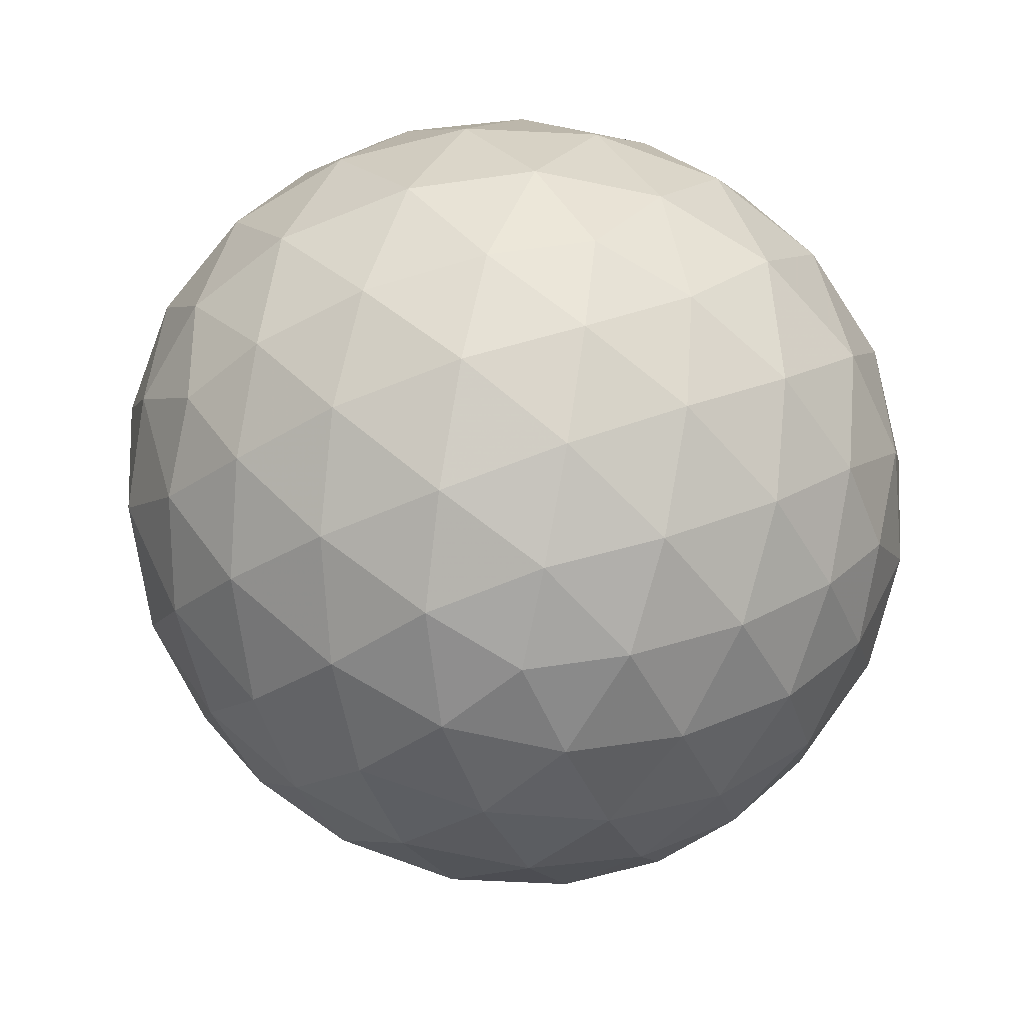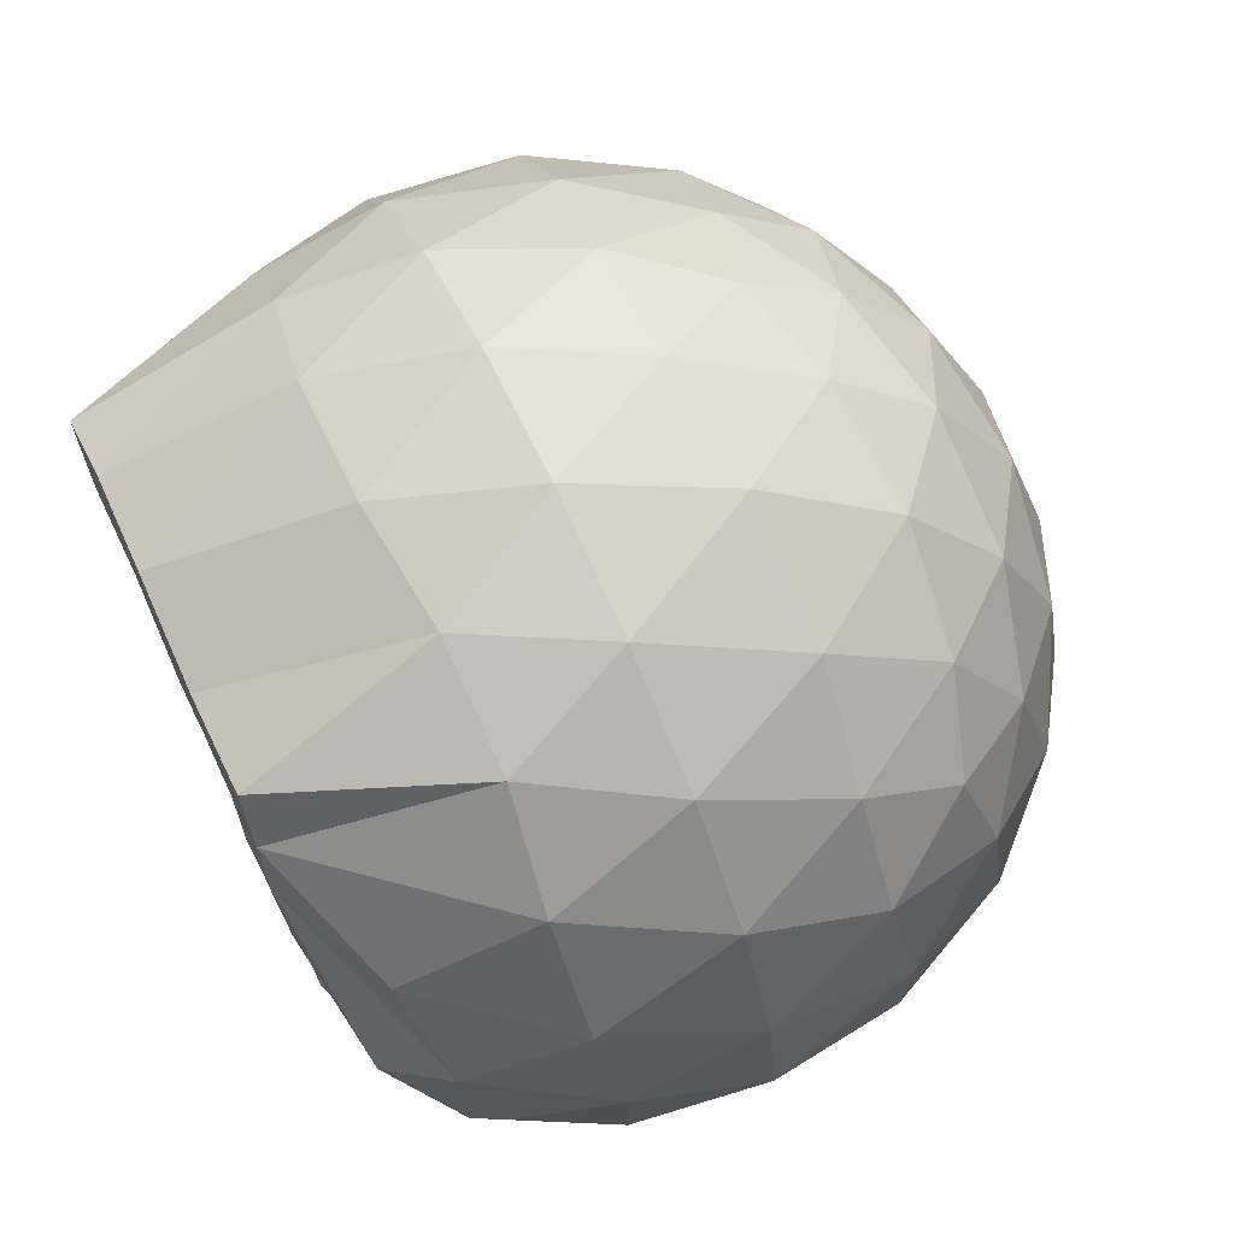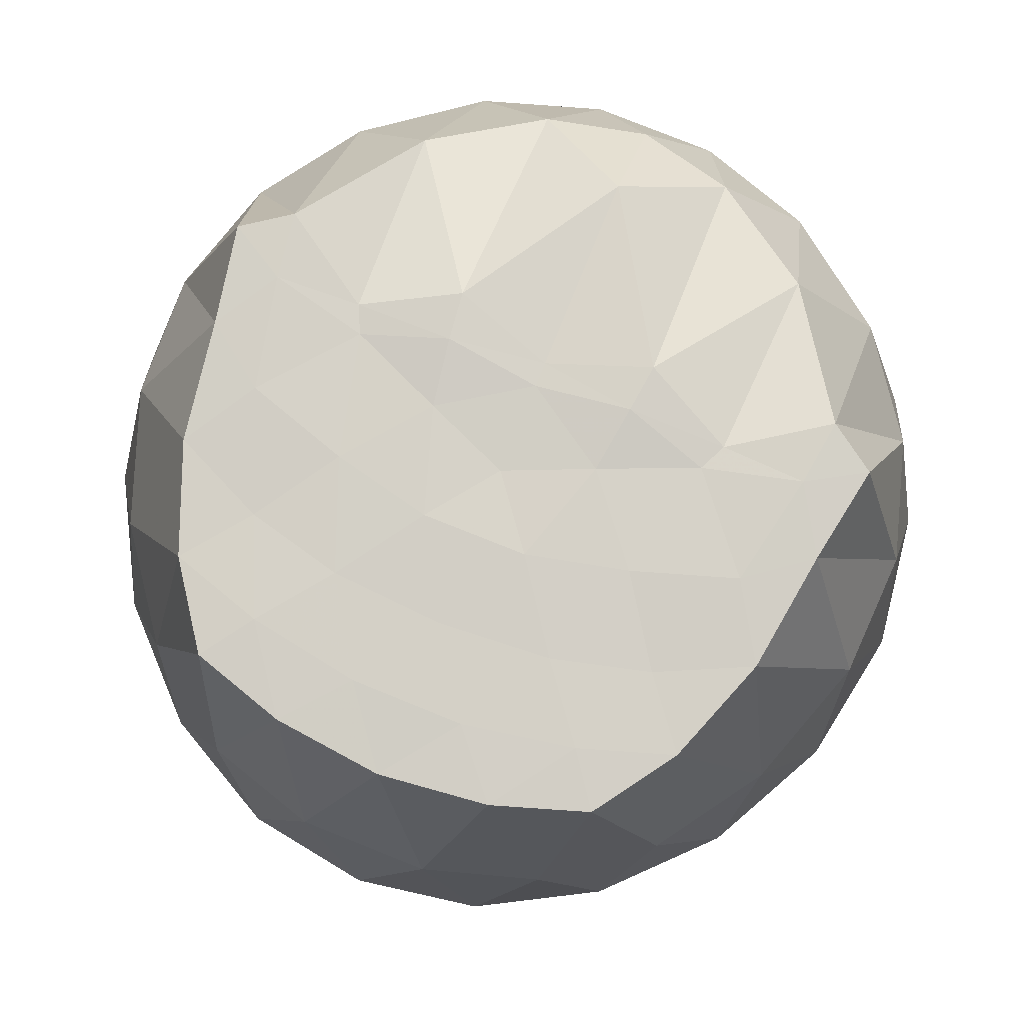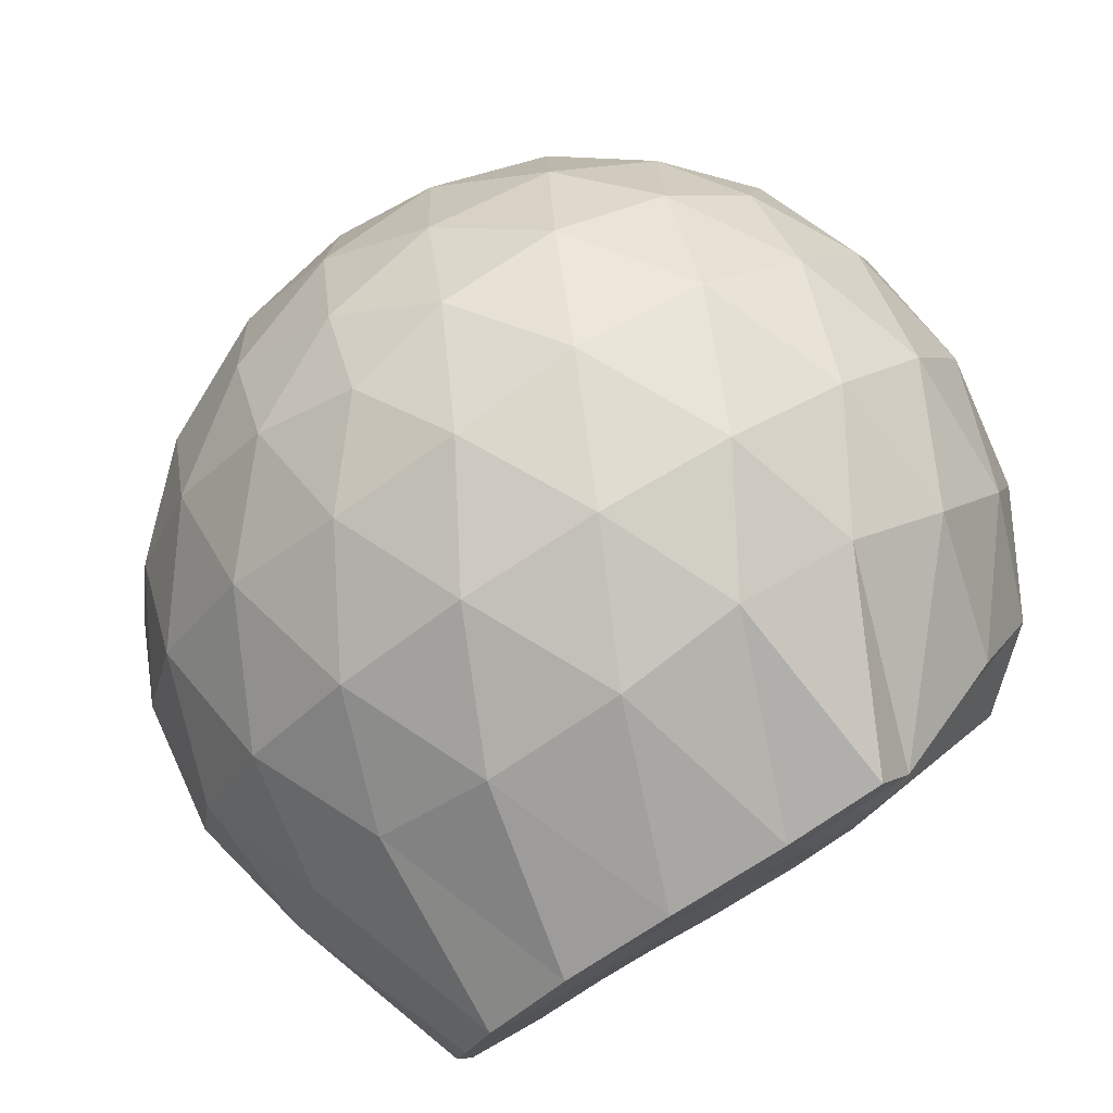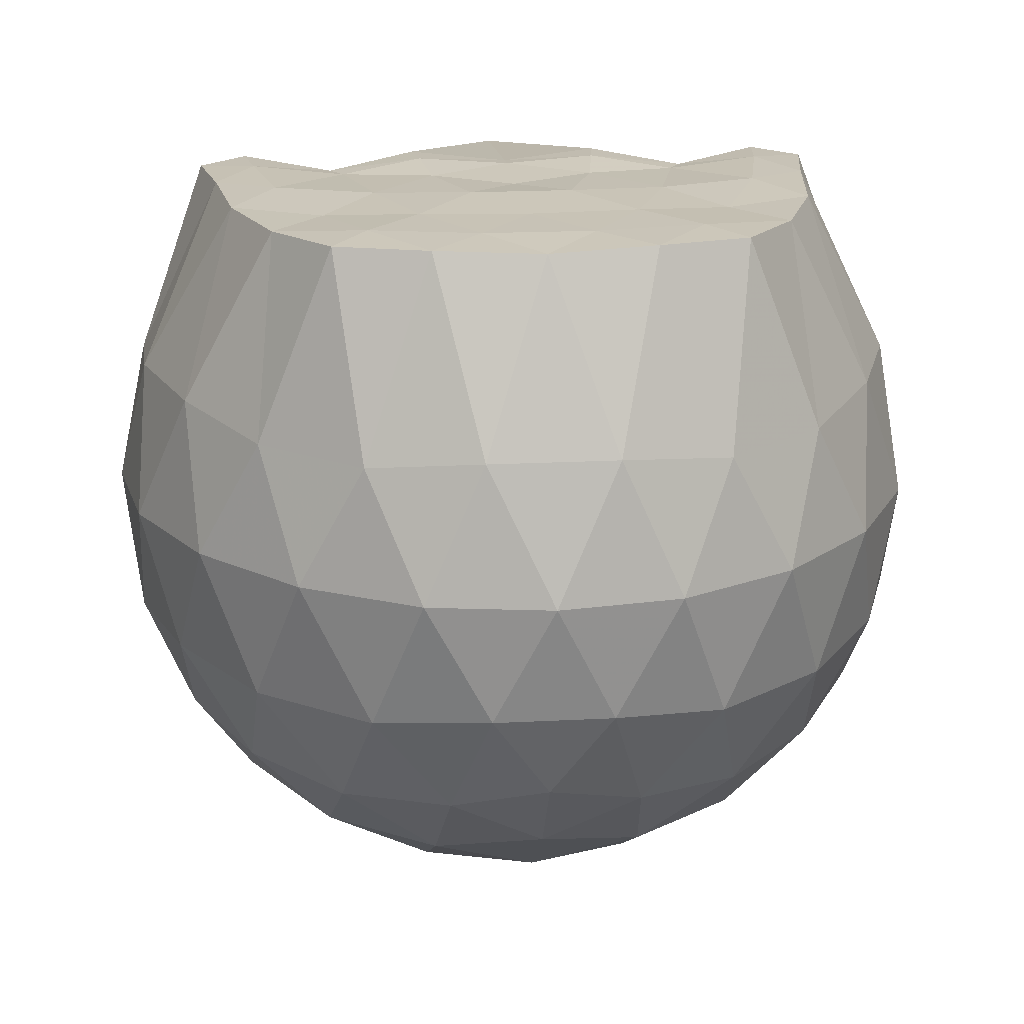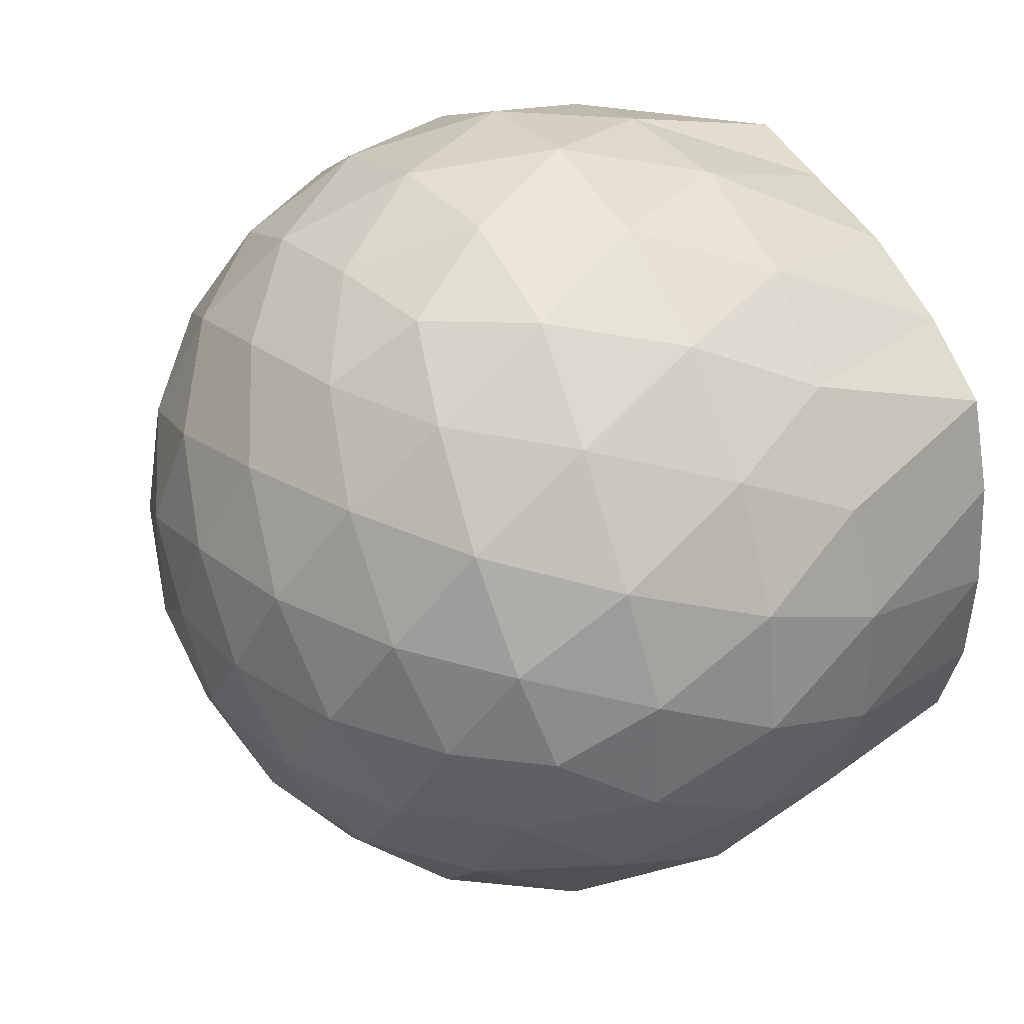
<metadata>
{"format":"obj","ext":"obj","renderer":"f3d","projection":"perspective","resolution":1024,"background":"white","views":[{"elev":-67.3,"azim":-30.3,"up":"+Z"},{"elev":72.0,"azim":64.6,"up":"+Y"},{"elev":79.9,"azim":-68.2,"up":"+Z"},{"elev":78.9,"azim":-31.6,"up":"+Y"},{"elev":19.0,"azim":-95.6,"up":"+Z"},{"elev":36.1,"azim":-118.8,"up":"+Y"}]}
</metadata>
<code>
v -1.549 -0.01489 0.9741
v -1.455 -0.01612 -0.8046
v -0.6134 -0.01586 0.747
v -0.6872 0.2103 0.8135
v -0.8587 0.4538 0.8616
v -1.168 0.646 0.982
v -1.243 0.7574 0.974
v -1.471 0.7166 0.9766
v -1.748 0.6771 0.9713
v -1.998 0.5838 0.9675
v -2.186 0.454 0.9725
v -2.254 0.2364 0.9736
v -2.283 -0.01618 0.9675
v -2.255 -0.2687 0.9755
v -2.185 -0.4859 0.972
v -1.997 -0.6164 0.9674
v -1.749 -0.7084 0.9711
v -1.471 -0.7479 0.9767
v -1.243 -0.7892 0.9738
v -1.168 -0.6779 0.9815
v -0.8587 -0.486 0.8617
v -0.6869 -0.2426 0.8135
v -0.521 0.13 0.5257
v -0.6175 0.4031 0.5543
v -0.806 0.6607 0.5541
v -1.036 0.8344 0.526
v -1.317 0.9202 0.5263
v -1.613 0.9058 0.5554
v -1.927 0.7993 0.5516
v -2.171 0.6303 0.5154
v -2.35 0.3974 0.5087
v -2.43 0.1341 0.5353
v -2.43 -0.1665 0.5354
v -2.35 -0.4294 0.5085
v -2.171 -0.6625 0.5152
v -1.927 -0.8314 0.5515
v -1.613 -0.9381 0.5551
v -1.317 -0.9525 0.526
v -1.036 -0.8667 0.5264
v -0.806 -0.693 0.5544
v -0.6174 -0.4352 0.5546
v -0.5209 -0.1623 0.526
v -0.5033 0.2959 0.2315
v -0.6454 0.5764 0.2311
v -0.8675 0.7978 0.2307
v -1.15 0.9388 0.2302
v -1.467 0.9839 0.2291
v -1.787 0.9273 0.2271
v -2.079 0.7756 0.2238
v -2.311 0.5496 0.2193
v -2.46 0.276 0.2169
v -2.508 -0.0163 0.217
v -2.461 -0.3082 0.2168
v -2.311 -0.5818 0.2194
v -2.079 -0.8078 0.2238
v -1.787 -0.9596 0.2271
v -1.467 -1.016 0.2291
v -1.15 -0.971 0.2302
v -0.8675 -0.8301 0.2307
v -0.6454 -0.6086 0.2311
v -0.5033 -0.3281 0.2315
v -0.4554 -0.01612 0.2316
v -0.5933 0.4288 -0.06584
v -0.7664 0.6679 -0.06645
v -1.007 0.8347 -0.09622
v -1.32 0.933 -0.09712
v -1.622 0.9344 -0.06863
v -1.915 0.8358 -0.06933
v -2.16 0.6522 -0.09861
v -2.362 0.3909 -0.09994
v -2.461 0.124 -0.06728
v -2.461 -0.1561 -0.06717
v -2.362 -0.4232 -0.0999
v -2.16 -0.6845 -0.09859
v -1.915 -0.868 -0.06931
v -1.622 -0.9666 -0.06862
v -1.32 -0.9653 -0.09711
v -1.007 -0.867 -0.09618
v -0.7664 -0.7001 -0.06648
v -0.5933 -0.461 -0.06582
v -0.5094 -0.1792 -0.09479
v -0.5094 0.147 -0.09478
v -0.741 0.5019 -0.2874
v -0.9324 0.65 -0.3471
v -1.198 0.7706 -0.3726
v -1.489 0.8246 -0.3484
v -1.741 0.8128 -0.2893
v -1.951 0.6721 -0.3472
v -2.159 0.4576 -0.3687
v -2.307 0.2091 -0.3416
v -2.381 -0.01617 -0.283
v -2.308 -0.2414 -0.3416
v -2.159 -0.4899 -0.3687
v -1.951 -0.7043 -0.3472
v -1.741 -0.8451 -0.2893
v -1.489 -0.8568 -0.3484
v -1.198 -0.8029 -0.3726
v -0.9324 -0.6822 -0.3471
v -0.741 -0.5341 -0.2874
v -0.6593 -0.3051 -0.3464
v -0.6253 -0.01612 -0.3711
v -0.6593 0.2729 -0.3464
v -0.8208 -0.01618 0.9453
v -1.202 0.2171 0.9921
v -1.309 0.4305 0.9678
v -1.322 0.6242 0.9856
v -1.579 0.5714 0.9825
v -1.847 0.4637 0.9691
v -2.067 0.3689 0.9809
v -2.111 0.1132 0.9786
v -2.112 -0.1461 0.9786
v -2.068 -0.4015 0.9787
v -1.847 -0.4973 0.969
v -1.579 -0.6037 0.9825
v -1.321 -0.6572 0.986
v -1.31 -0.4632 0.9679
v -1.202 -0.2494 0.9921
v -1.282 -0.01695 0.9807
v -1.313 0.2045 0.9955
v -1.373 0.4002 0.9706
v -1.655 0.3346 0.9809
v -1.904 0.2416 0.9805
v -1.922 -0.01601 0.9795
v -1.904 -0.2746 0.9805
v -1.655 -0.3674 0.9807
v -1.374 -0.4327 0.971
v -1.313 -0.2358 0.9951
v -1.34 -0.01694 0.9845
v -1.468 0.1814 0.9822
v -1.709 0.1054 0.9881
v -1.708 -0.1365 0.9887
v -1.466 -0.2134 0.9815
v -0.8572 0.416 -0.488
v -1.102 0.5517 -0.5539
v -1.405 0.6469 -0.5544
v -1.693 0.6764 -0.4889
v -1.907 0.4852 -0.5514
v -2.102 0.2328 -0.5473
v -2.226 -0.01614 -0.4798
v -2.102 -0.265 -0.5473
v -1.907 -0.5174 -0.5514
v -1.693 -0.7087 -0.4889
v -1.406 -0.6792 -0.5544
v -1.102 -0.5839 -0.5539
v -0.8572 -0.4483 -0.488
v -0.8026 -0.1734 -0.553
v -0.8026 0.1412 -0.553
v -1.038 0.284 -0.6669
v -1.32 0.3942 -0.7086
v -1.619 0.4666 -0.6665
v -1.819 0.2361 -0.7049
v -1.989 -0.01612 -0.6618
v -1.819 -0.2683 -0.7049
v -1.619 -0.4988 -0.6665
v -1.32 -0.4265 -0.7086
v -1.038 -0.3163 -0.6669
v -1.018 -0.01612 -0.7081
v -1.253 0.1284 -0.7751
v -1.534 0.2166 -0.7743
v -1.709 -0.01612 -0.7724
v -1.534 -0.2488 -0.7743
v -1.254 -0.1606 -0.7751
f 3 23 4
f 4 23 24
f 4 24 5
f 5 24 25
f 5 25 6
f 6 25 26
f 6 26 7
f 7 26 27
f 7 27 8
f 8 27 28
f 8 28 9
f 9 28 29
f 9 29 10
f 10 29 30
f 10 30 11
f 11 30 31
f 11 31 12
f 12 31 32
f 12 32 13
f 13 32 33
f 13 33 14
f 14 33 34
f 14 34 15
f 15 34 35
f 15 35 16
f 16 35 36
f 16 36 17
f 17 36 37
f 17 37 18
f 18 37 38
f 18 38 19
f 19 38 39
f 19 39 20
f 20 39 40
f 20 40 21
f 21 40 41
f 21 41 22
f 22 41 42
f 22 42 3
f 3 42 23
f 23 43 24
f 24 43 44
f 24 44 25
f 25 44 45
f 25 45 26
f 26 45 46
f 26 46 27
f 27 46 47
f 27 47 28
f 28 47 48
f 28 48 29
f 29 48 49
f 29 49 30
f 30 49 50
f 30 50 31
f 31 50 51
f 31 51 32
f 32 51 52
f 32 52 33
f 33 52 53
f 33 53 34
f 34 53 54
f 34 54 35
f 35 54 55
f 35 55 36
f 36 55 56
f 36 56 37
f 37 56 57
f 37 57 38
f 38 57 58
f 38 58 39
f 39 58 59
f 39 59 40
f 40 59 60
f 40 60 41
f 41 60 61
f 41 61 42
f 42 61 62
f 42 62 23
f 23 62 43
f 43 63 44
f 44 63 64
f 44 64 45
f 45 64 65
f 45 65 46
f 46 65 66
f 46 66 47
f 47 66 67
f 47 67 48
f 48 67 68
f 48 68 49
f 49 68 69
f 49 69 50
f 50 69 70
f 50 70 51
f 51 70 71
f 51 71 52
f 52 71 72
f 52 72 53
f 53 72 73
f 53 73 54
f 54 73 74
f 54 74 55
f 55 74 75
f 55 75 56
f 56 75 76
f 56 76 57
f 57 76 77
f 57 77 58
f 58 77 78
f 58 78 59
f 59 78 79
f 59 79 60
f 60 79 80
f 60 80 61
f 61 80 81
f 61 81 62
f 62 81 82
f 62 82 43
f 43 82 63
f 63 83 64
f 64 83 84
f 64 84 65
f 65 84 85
f 65 85 66
f 66 85 86
f 66 86 67
f 67 86 87
f 67 87 68
f 68 87 88
f 68 88 69
f 69 88 89
f 69 89 70
f 70 89 90
f 70 90 71
f 71 90 91
f 71 91 72
f 72 91 92
f 72 92 73
f 73 92 93
f 73 93 74
f 74 93 94
f 74 94 75
f 75 94 95
f 75 95 76
f 76 95 96
f 76 96 77
f 77 96 97
f 77 97 78
f 78 97 98
f 78 98 79
f 79 98 99
f 79 99 80
f 80 99 100
f 80 100 81
f 81 100 101
f 81 101 82
f 82 101 102
f 82 102 63
f 63 102 83
f 103 104 118
f 104 119 118
f 104 105 119
f 105 120 119
f 105 106 120
f 106 107 120
f 107 121 120
f 107 108 121
f 108 122 121
f 108 109 122
f 109 110 122
f 110 123 122
f 110 111 123
f 111 124 123
f 111 112 124
f 112 113 124
f 113 125 124
f 113 114 125
f 114 126 125
f 114 115 126
f 115 116 126
f 116 127 126
f 116 117 127
f 117 118 127
f 117 103 118
f 118 119 128
f 119 129 128
f 119 120 129
f 120 121 129
f 121 130 129
f 121 122 130
f 122 123 130
f 123 131 130
f 123 124 131
f 124 125 131
f 125 132 131
f 125 126 132
f 126 127 132
f 127 128 132
f 127 118 128
f 133 148 134
f 134 148 149
f 134 149 135
f 135 149 150
f 135 150 136
f 136 150 137
f 137 150 151
f 137 151 138
f 138 151 152
f 138 152 139
f 139 152 140
f 140 152 153
f 140 153 141
f 141 153 154
f 141 154 142
f 142 154 143
f 143 154 155
f 143 155 144
f 144 155 156
f 144 156 145
f 145 156 146
f 146 156 157
f 146 157 147
f 147 157 148
f 147 148 133
f 148 158 149
f 149 158 159
f 149 159 150
f 150 159 151
f 151 159 160
f 151 160 152
f 152 160 153
f 153 160 161
f 153 161 154
f 154 161 155
f 155 161 162
f 155 162 156
f 156 162 157
f 157 162 158
f 157 158 148
f 3 4 103
f 103 4 104
f 4 5 104
f 104 5 105
f 5 6 105
f 105 6 106
f 6 7 106
f 7 8 106
f 106 8 107
f 8 9 107
f 107 9 108
f 9 10 108
f 108 10 109
f 10 11 109
f 11 12 109
f 109 12 110
f 12 13 110
f 110 13 111
f 13 14 111
f 111 14 112
f 14 15 112
f 15 16 112
f 112 16 113
f 16 17 113
f 113 17 114
f 17 18 114
f 114 18 115
f 18 19 115
f 19 20 115
f 115 20 116
f 20 21 116
f 116 21 117
f 21 22 117
f 117 22 103
f 22 3 103
f 83 133 84
f 84 133 134
f 84 134 85
f 85 134 135
f 85 135 86
f 86 135 136
f 86 136 87
f 87 136 88
f 88 136 137
f 88 137 89
f 89 137 138
f 89 138 90
f 90 138 139
f 90 139 91
f 91 139 92
f 92 139 140
f 92 140 93
f 93 140 141
f 93 141 94
f 94 141 142
f 94 142 95
f 95 142 96
f 96 142 143
f 96 143 97
f 97 143 144
f 97 144 98
f 98 144 145
f 98 145 99
f 99 145 100
f 100 145 146
f 100 146 101
f 101 146 147
f 101 147 102
f 102 147 133
f 102 133 83
f 128 129 1
f 129 130 1
f 130 131 1
f 131 132 1
f 132 128 1
f 159 158 2
f 160 159 2
f 161 160 2
f 162 161 2
f 158 162 2

</code>
